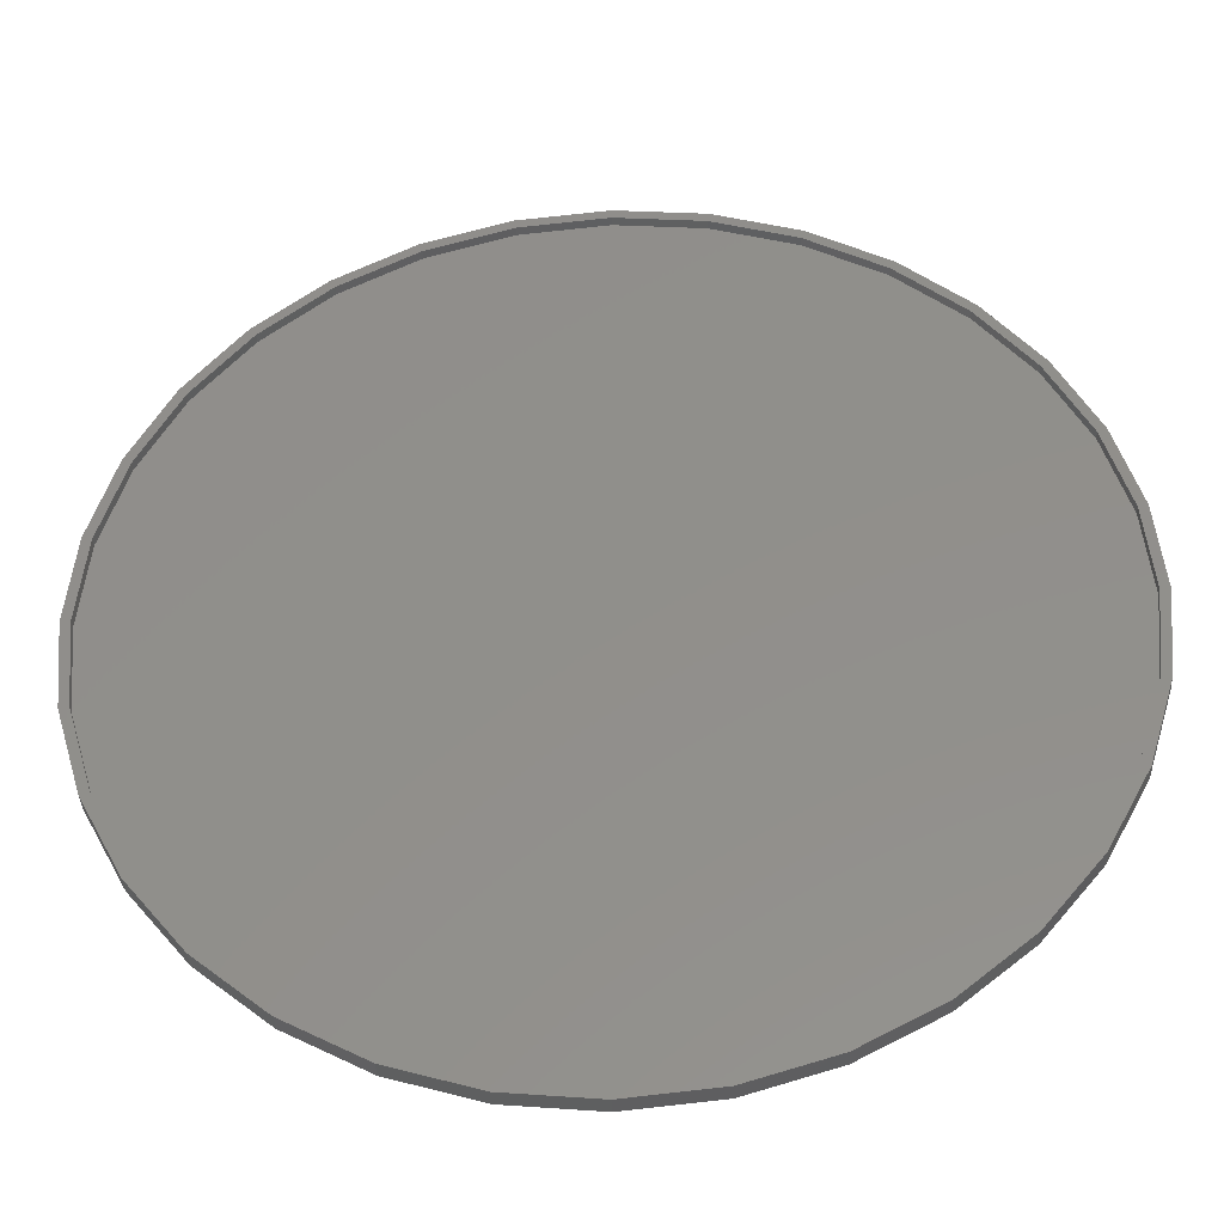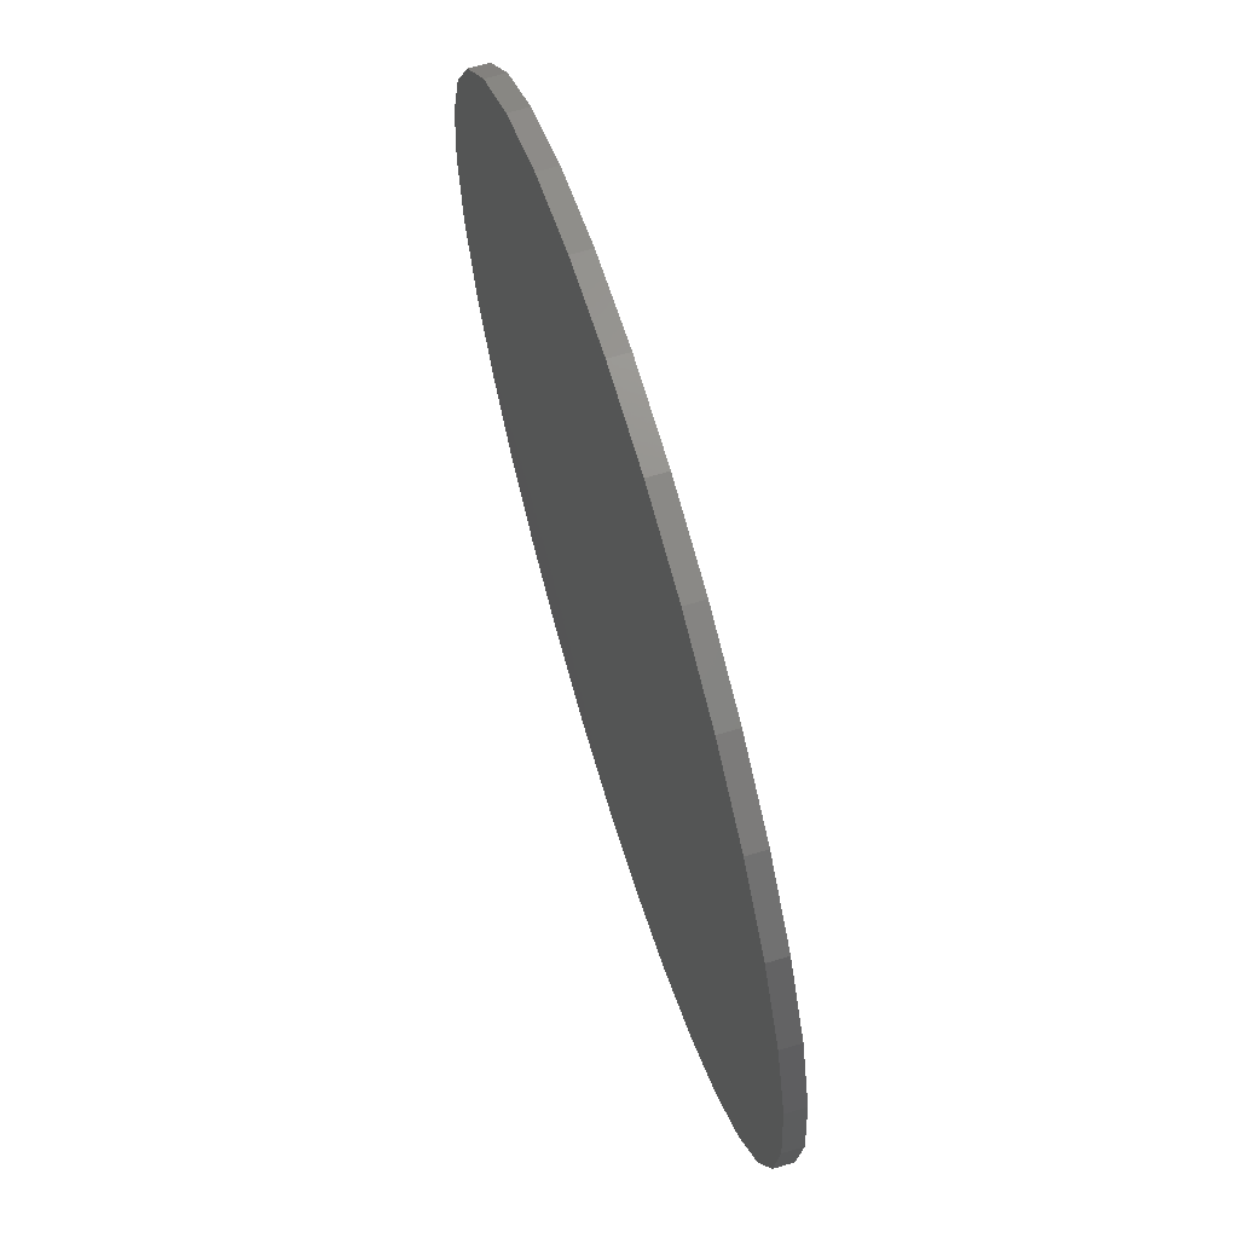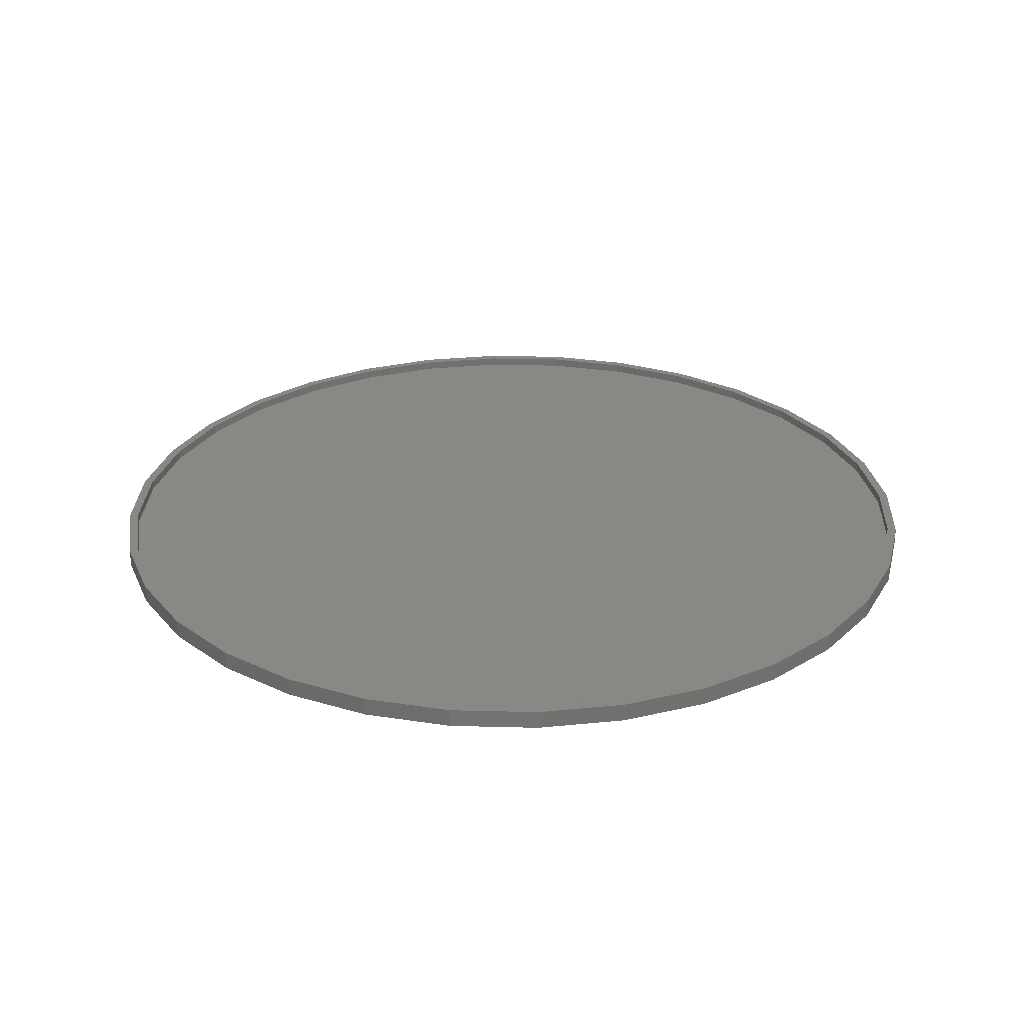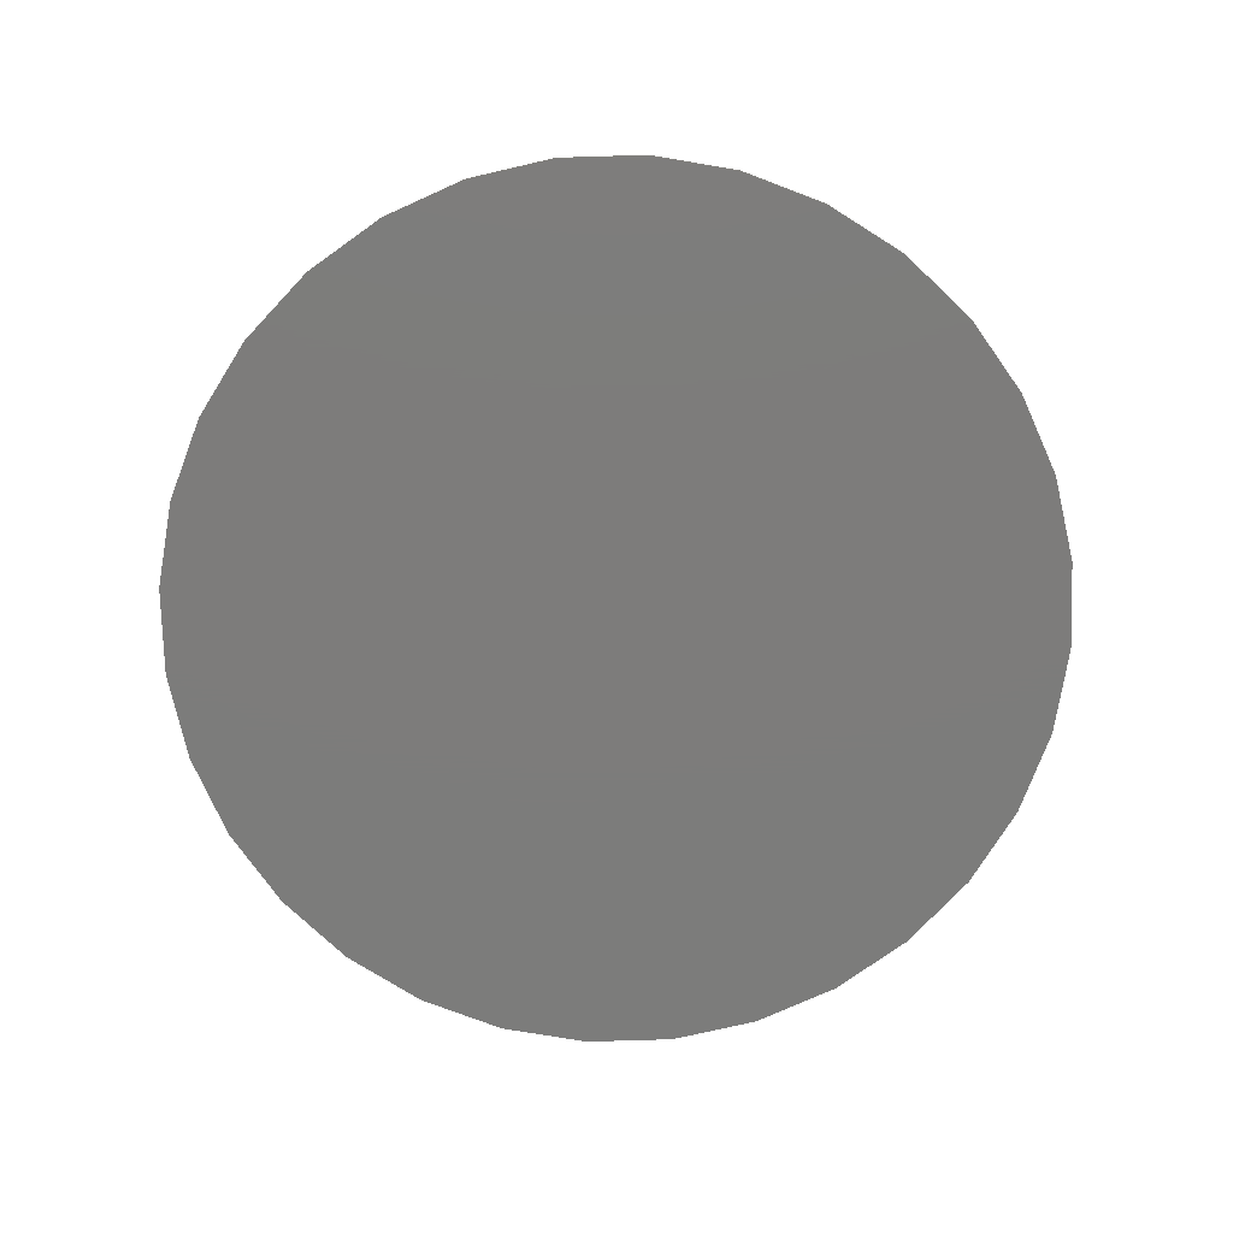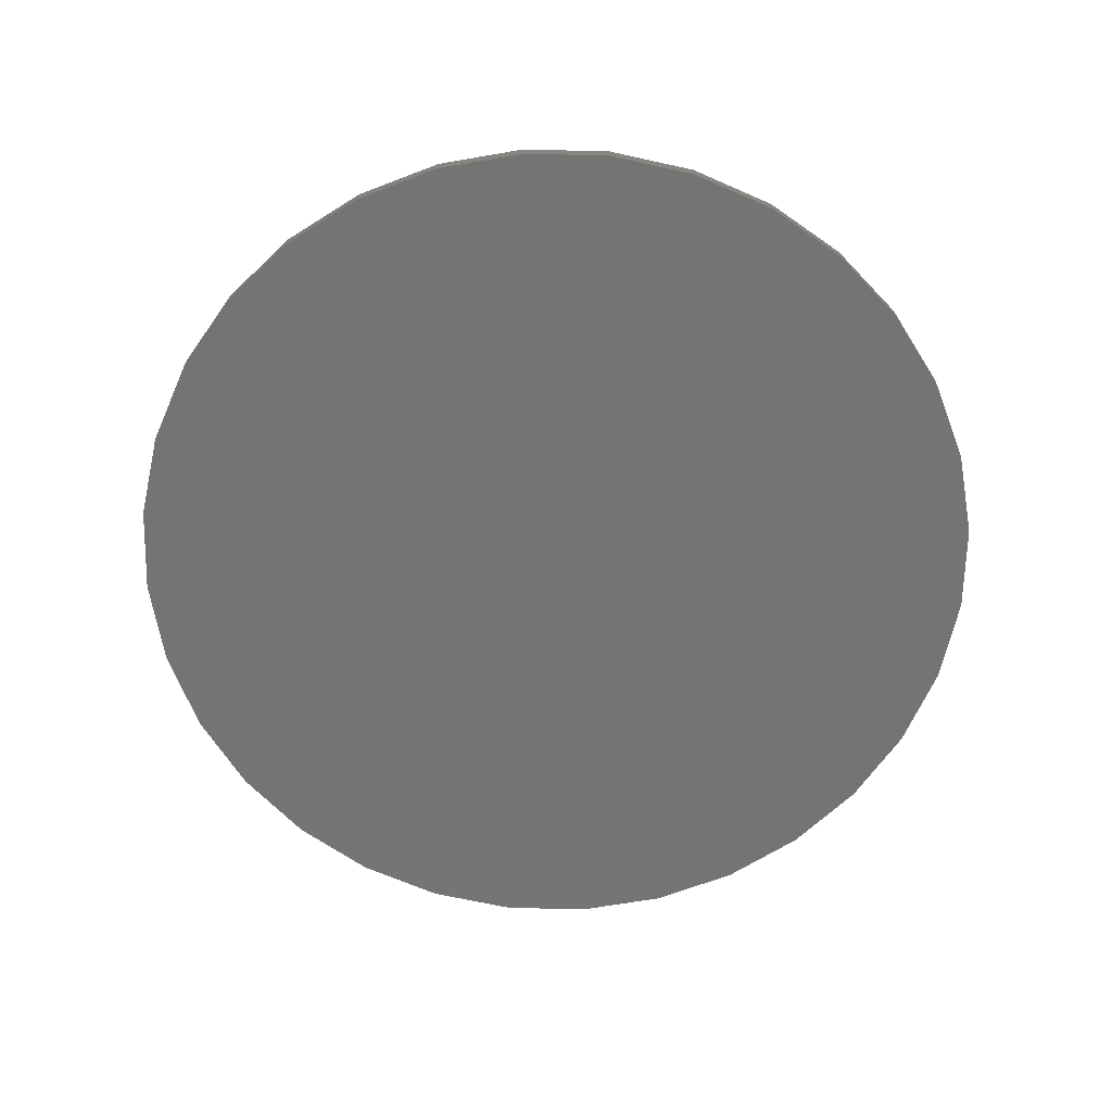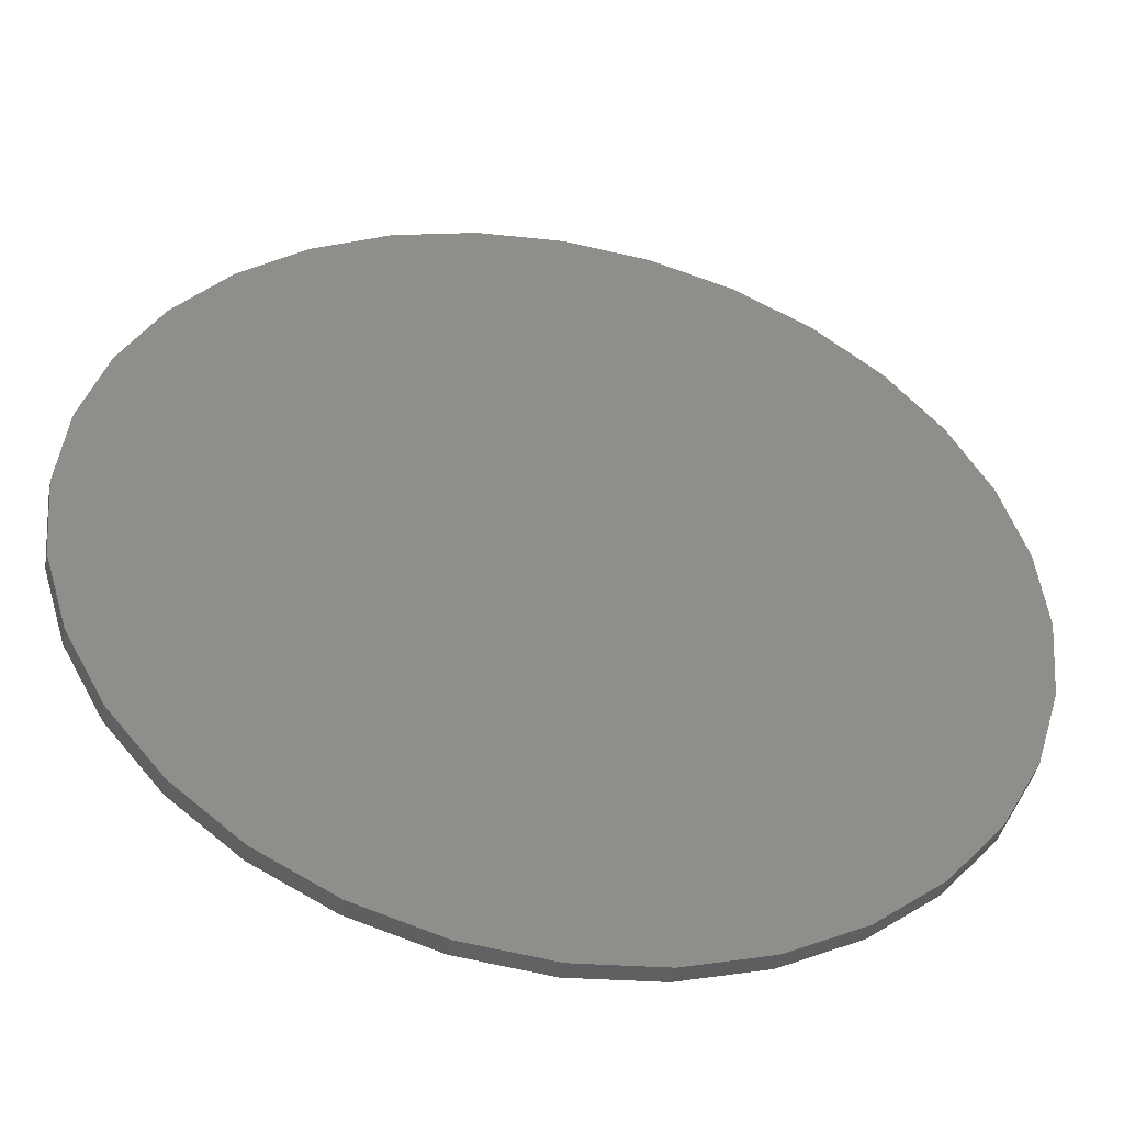
<metadata>
{"format":"stl","ext":"stl","renderer":"f3d","projection":"perspective","resolution":1024,"background":"white","views":[{"elev":-37.8,"azim":-177.2,"up":"+Z"},{"elev":67.0,"azim":73.2,"up":"+Z"},{"elev":27.5,"azim":109.2,"up":"+Y"},{"elev":-75.8,"azim":-161.4,"up":"+Y"},{"elev":-66.2,"azim":-142.0,"up":"+Y"},{"elev":-45.9,"azim":-11.3,"up":"+Z"}]}
</metadata>
<code>
# stl→obj: 128 verts, 252 faces
v 0.007895 8.5e-17 0.7579
v 0.007895 8.327e-17 0.7423
v -0.14 6.859e-17 0.7433
v 0.007895 8.5e-17 -0.7579
v 0.007895 8.327e-17 -0.7423
v 0.1558 1.014e-16 -0.7433
v -0.1369 6.719e-17 0.728
v -0.2762 5.173e-17 0.6858
v -0.2821 5.28e-17 0.7002
v -0.4045 3.748e-17 0.6172
v -0.4132 3.825e-17 0.6302
v -0.517 2.5e-17 0.5249
v -0.528 2.55e-17 0.5359
v -0.6093 1.475e-17 0.4124
v -0.6223 1.504e-17 0.4211
v -0.6779 7.131e-18 0.2841
v -0.6923 7.263e-18 0.29
v -0.7201 2.442e-18 0.1448
v -0.7354 2.475e-18 0.1479
v -0.7344 8.582e-19 8.994e-17
v -0.75 8.582e-19 9.281e-17
v -0.7201 2.442e-18 -0.1448
v -0.7354 2.475e-18 -0.1479
v -0.6779 7.131e-18 -0.2841
v -0.6923 7.263e-18 -0.29
v -0.6093 1.475e-17 -0.4124
v -0.6223 1.504e-17 -0.4211
v -0.517 2.5e-17 -0.5249
v -0.528 2.55e-17 -0.5359
v -0.4045 3.748e-17 -0.6172
v -0.4132 3.825e-17 -0.6302
v -0.2762 5.173e-17 -0.6858
v -0.2821 5.28e-17 -0.7002
v -0.1369 6.719e-17 -0.728
v -0.14 6.859e-17 -0.7433
v 0.1527 9.934e-17 -0.728
v 0.2919 1.148e-16 -0.6858
v 0.2979 1.172e-16 -0.7002
v 0.4203 1.291e-16 -0.6172
v 0.429 1.317e-16 -0.6302
v 0.5328 1.415e-16 -0.5249
v 0.5438 1.445e-16 -0.5359
v 0.6251 1.518e-16 -0.4124
v 0.6381 1.55e-16 -0.4211
v 0.6937 1.594e-16 -0.2841
v 0.7081 1.627e-16 -0.29
v 0.7359 1.641e-16 -0.1448
v 0.7512 1.675e-16 -0.1479
v 0.7502 1.657e-16 -9.186e-17
v 0.7658 1.691e-16 -9.282e-17
v 0.7359 1.641e-16 0.1448
v 0.7512 1.675e-16 0.1479
v 0.6937 1.594e-16 0.2841
v 0.7081 1.627e-16 0.29
v 0.6251 1.518e-16 0.4124
v 0.6381 1.55e-16 0.4211
v 0.5328 1.415e-16 0.5249
v 0.5438 1.445e-16 0.5359
v 0.4203 1.291e-16 0.6172
v 0.429 1.317e-16 0.6302
v 0.2919 1.148e-16 0.6858
v 0.2979 1.172e-16 0.7002
v 0.1527 9.934e-17 0.728
v 0.1558 1.014e-16 0.7433
v 0.1527 -0.01562 -0.728
v 0.2919 -0.01562 -0.6858
v 0.4203 -0.01562 -0.6172
v 0.5328 -0.01562 -0.5249
v 0.6251 -0.01562 -0.4124
v 0.6937 -0.01562 -0.2841
v 0.7359 -0.01562 -0.1448
v 0.7502 -0.01562 -9.186e-17
v 0.007895 -0.01562 -0.7423
v -0.1369 -0.01562 -0.728
v -0.2762 -0.01562 -0.6858
v -0.4045 -0.01562 -0.6172
v -0.517 -0.01562 -0.5249
v -0.6093 -0.01562 -0.4124
v -0.6779 -0.01562 -0.2841
v -0.7201 -0.01562 -0.1448
v -0.7344 -0.01562 8.994e-17
v -0.1369 -0.01562 0.728
v -0.2762 -0.01562 0.6858
v -0.4045 -0.01562 0.6172
v -0.517 -0.01562 0.5249
v -0.6093 -0.01562 0.4124
v -0.6779 -0.01562 0.2841
v -0.7201 -0.01562 0.1448
v 0.007895 -0.01562 0.7423
v 0.1527 -0.01562 0.728
v 0.2919 -0.01562 0.6858
v 0.4203 -0.01562 0.6172
v 0.5328 -0.01562 0.5249
v 0.6251 -0.01562 0.4124
v 0.6937 -0.01562 0.2841
v 0.7359 -0.01562 0.1448
v -0.14 -0.03125 0.7433
v 0.1558 -0.03125 0.7433
v 0.007895 -0.03125 0.7579
v 0.2979 -0.03125 0.7002
v -0.2821 -0.03125 0.7002
v 0.429 -0.03125 0.6302
v -0.4132 -0.03125 0.6302
v 0.5438 -0.03125 0.5359
v -0.528 -0.03125 0.5359
v 0.6381 -0.03125 0.4211
v -0.6223 -0.03125 0.4211
v 0.7081 -0.03125 0.29
v -0.6923 -0.03125 0.29
v 0.7512 -0.03125 0.1479
v -0.7354 -0.03125 0.1479
v 0.7658 -0.03125 -9.282e-17
v -0.75 -0.03125 9.281e-17
v 0.7512 -0.03125 -0.1479
v -0.7354 -0.03125 -0.1479
v 0.7081 -0.03125 -0.29
v -0.6923 -0.03125 -0.29
v 0.6381 -0.03125 -0.4211
v -0.6223 -0.03125 -0.4211
v 0.5438 -0.03125 -0.5359
v -0.528 -0.03125 -0.5359
v 0.429 -0.03125 -0.6302
v -0.4132 -0.03125 -0.6302
v 0.2979 -0.03125 -0.7002
v -0.2821 -0.03125 -0.7002
v 0.1558 -0.03125 -0.7433
v -0.14 -0.03125 -0.7433
v 0.007895 -0.03125 -0.7579
f 1 2 3
f 4 5 6
f 2 7 3
f 3 7 8
f 3 8 9
f 9 8 10
f 9 10 11
f 11 10 12
f 11 12 13
f 13 12 14
f 13 14 15
f 15 14 16
f 15 16 17
f 17 16 18
f 17 18 19
f 19 18 20
f 19 20 21
f 21 20 22
f 21 22 23
f 23 22 24
f 23 24 25
f 25 24 26
f 25 26 27
f 27 26 28
f 27 28 29
f 29 28 30
f 29 30 31
f 31 30 32
f 31 32 33
f 33 32 34
f 33 34 35
f 35 34 5
f 35 5 4
f 5 36 6
f 6 36 37
f 6 37 38
f 38 37 39
f 38 39 40
f 40 39 41
f 40 41 42
f 42 41 43
f 42 43 44
f 44 43 45
f 44 45 46
f 46 45 47
f 46 47 48
f 48 47 49
f 48 49 50
f 50 49 51
f 50 51 52
f 52 51 53
f 52 53 54
f 54 53 55
f 54 55 56
f 56 55 57
f 56 57 58
f 58 57 59
f 58 59 60
f 60 59 61
f 60 61 62
f 62 61 63
f 62 63 64
f 64 63 2
f 64 2 1
f 5 65 36
f 36 65 66
f 36 66 37
f 37 66 67
f 37 67 39
f 39 67 68
f 39 68 41
f 41 68 69
f 41 69 43
f 43 69 70
f 43 70 45
f 45 70 71
f 45 71 47
f 47 71 72
f 47 72 49
f 65 5 73
f 73 5 34
f 73 34 74
f 74 34 32
f 74 32 75
f 75 32 30
f 75 30 76
f 76 30 28
f 76 28 77
f 77 28 26
f 77 26 78
f 78 26 24
f 78 24 79
f 79 24 22
f 79 22 80
f 80 22 20
f 80 20 81
f 2 82 7
f 7 82 83
f 7 83 8
f 8 83 84
f 8 84 10
f 10 84 85
f 10 85 12
f 12 85 86
f 12 86 14
f 14 86 87
f 14 87 16
f 16 87 88
f 16 88 18
f 18 88 81
f 18 81 20
f 82 2 89
f 89 2 63
f 89 63 90
f 90 63 61
f 90 61 91
f 91 61 59
f 91 59 92
f 92 59 57
f 92 57 93
f 93 57 55
f 93 55 94
f 94 55 53
f 94 53 95
f 95 53 51
f 95 51 96
f 96 51 49
f 96 49 72
f 89 90 82
f 73 74 65
f 65 74 75
f 65 75 66
f 66 75 76
f 66 76 67
f 67 76 77
f 67 77 68
f 68 77 78
f 68 78 69
f 69 78 79
f 69 79 70
f 70 79 80
f 70 80 71
f 71 80 81
f 71 81 72
f 72 81 88
f 72 88 96
f 96 88 87
f 96 87 95
f 95 87 86
f 95 86 94
f 94 86 85
f 94 85 93
f 93 85 84
f 93 84 92
f 92 84 83
f 92 83 91
f 91 83 82
f 91 82 90
f 97 98 99
f 98 97 100
f 100 97 101
f 100 101 102
f 102 101 103
f 102 103 104
f 104 103 105
f 104 105 106
f 106 105 107
f 106 107 108
f 108 107 109
f 108 109 110
f 110 109 111
f 110 111 112
f 112 111 113
f 112 113 114
f 114 113 115
f 114 115 116
f 116 115 117
f 116 117 118
f 118 117 119
f 118 119 120
f 120 119 121
f 120 121 122
f 122 121 123
f 122 123 124
f 124 123 125
f 124 125 126
f 126 125 127
f 126 127 128
f 50 112 48
f 48 112 114
f 48 114 46
f 46 114 116
f 46 116 44
f 44 116 118
f 44 118 42
f 42 118 120
f 42 120 40
f 40 120 122
f 40 122 38
f 38 122 124
f 38 124 6
f 6 124 126
f 6 126 4
f 4 126 128
f 4 128 35
f 35 128 127
f 35 127 33
f 33 127 125
f 33 125 31
f 31 125 123
f 31 123 29
f 29 123 121
f 29 121 27
f 27 121 119
f 27 119 25
f 25 119 117
f 25 117 23
f 23 117 115
f 23 115 21
f 21 115 113
f 21 113 19
f 19 113 111
f 19 111 17
f 17 111 109
f 17 109 15
f 15 109 107
f 15 107 13
f 13 107 105
f 13 105 11
f 11 105 103
f 11 103 9
f 9 103 101
f 9 101 3
f 3 101 97
f 3 97 1
f 1 97 99
f 1 99 64
f 64 99 98
f 64 98 62
f 62 98 100
f 62 100 60
f 60 100 102
f 60 102 58
f 58 102 104
f 58 104 56
f 56 104 106
f 56 106 54
f 54 106 108
f 54 108 52
f 52 108 110
f 52 110 50
f 50 110 112

</code>
